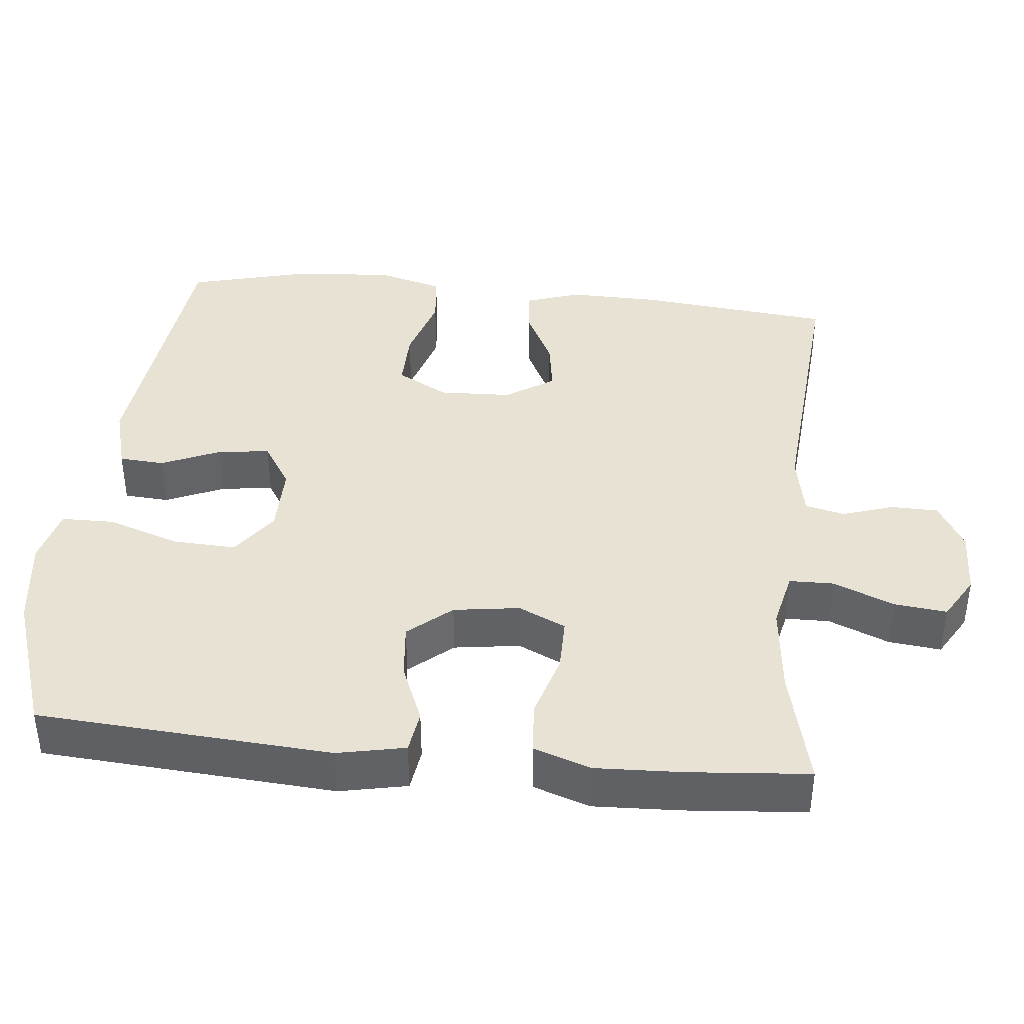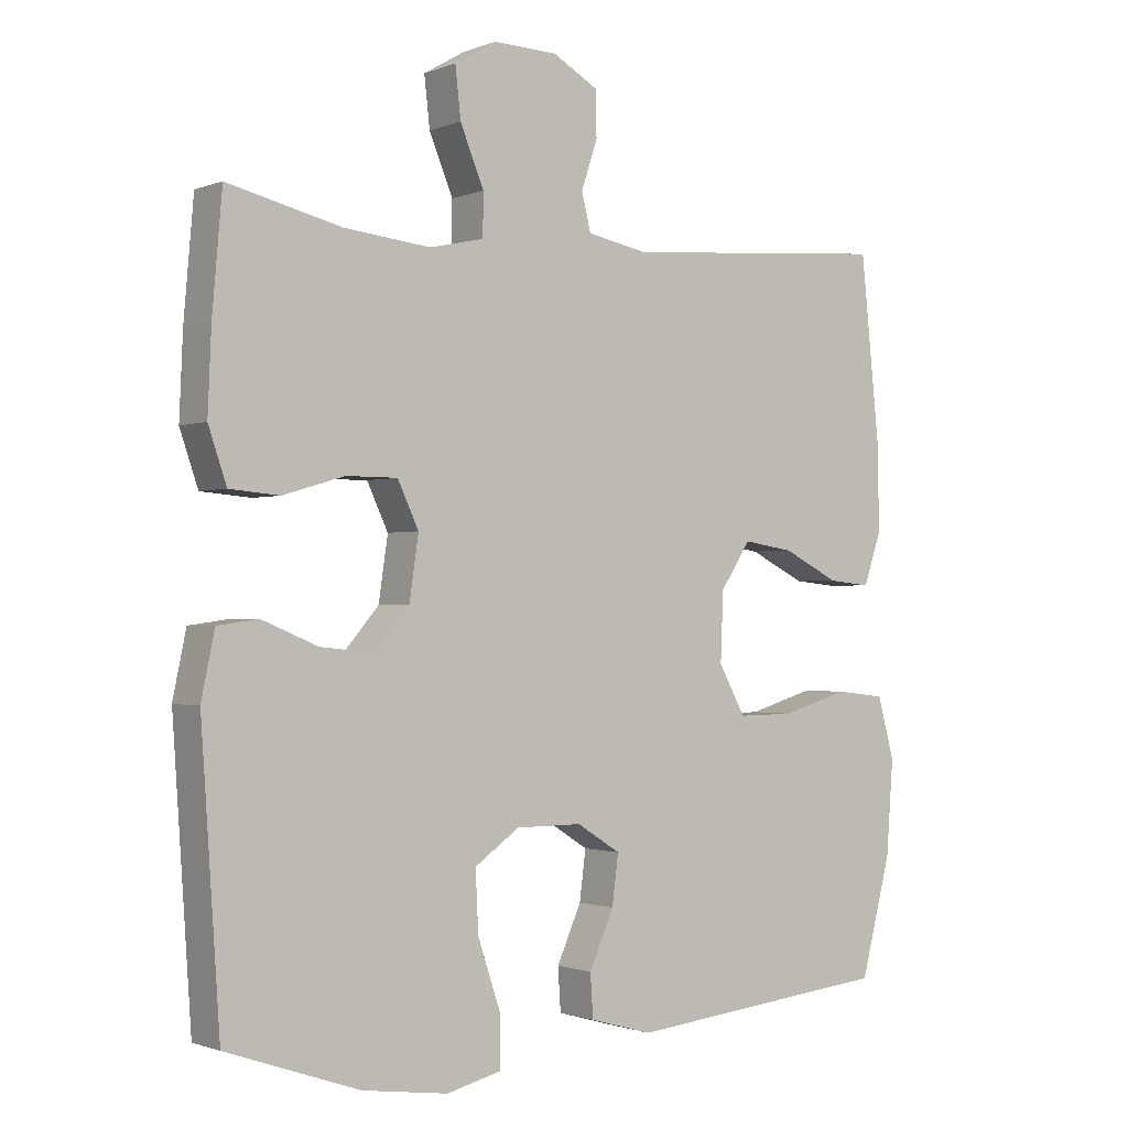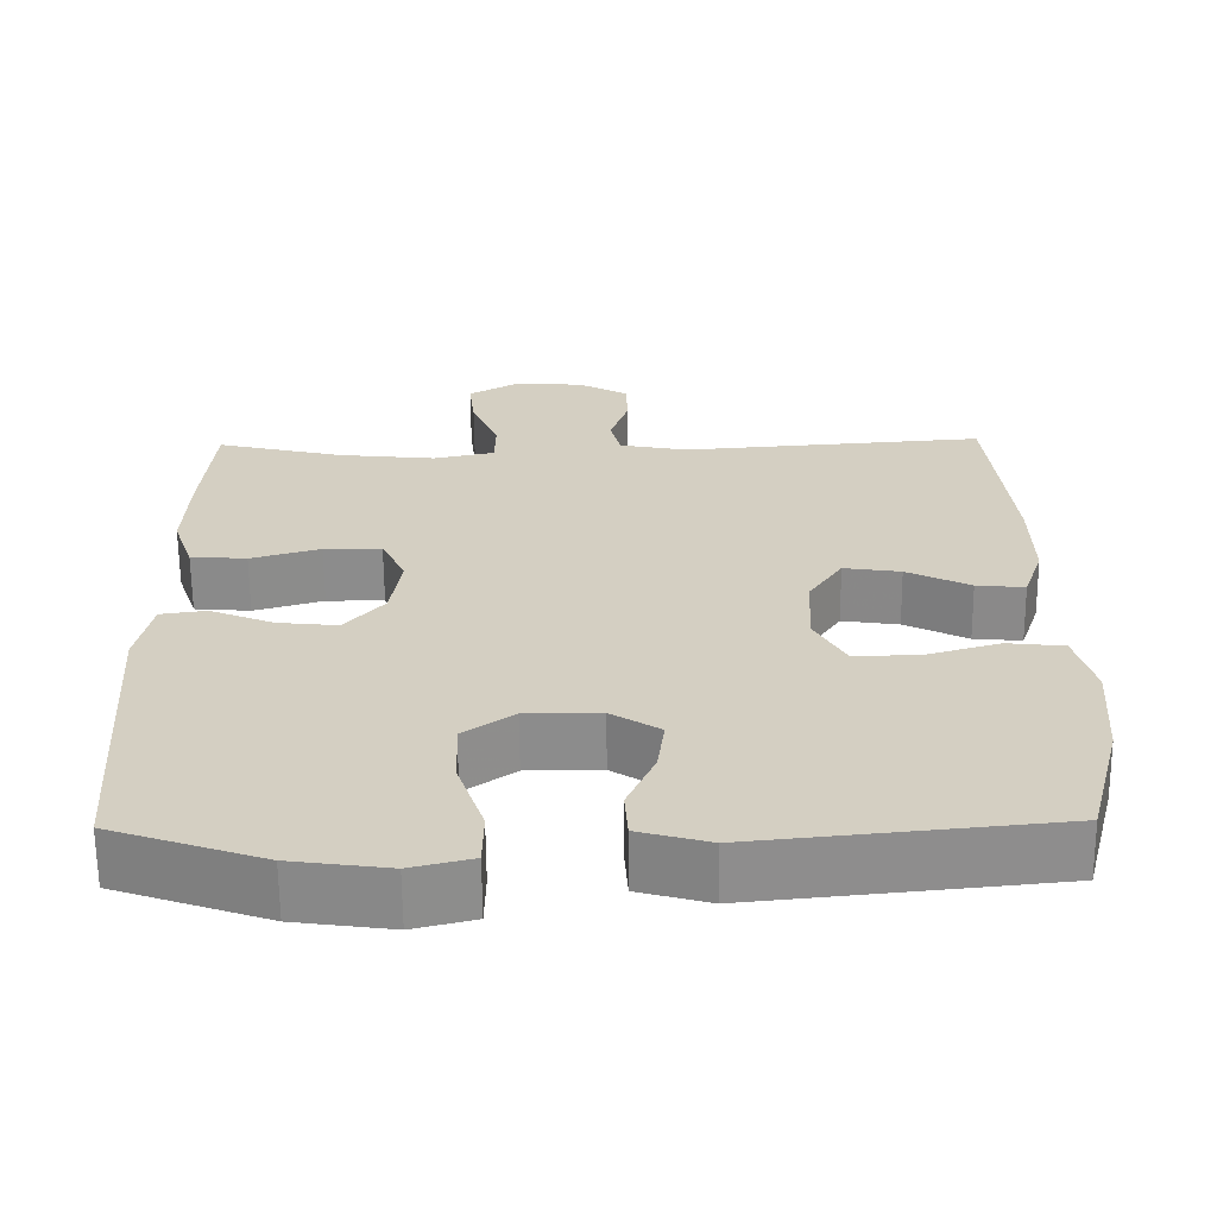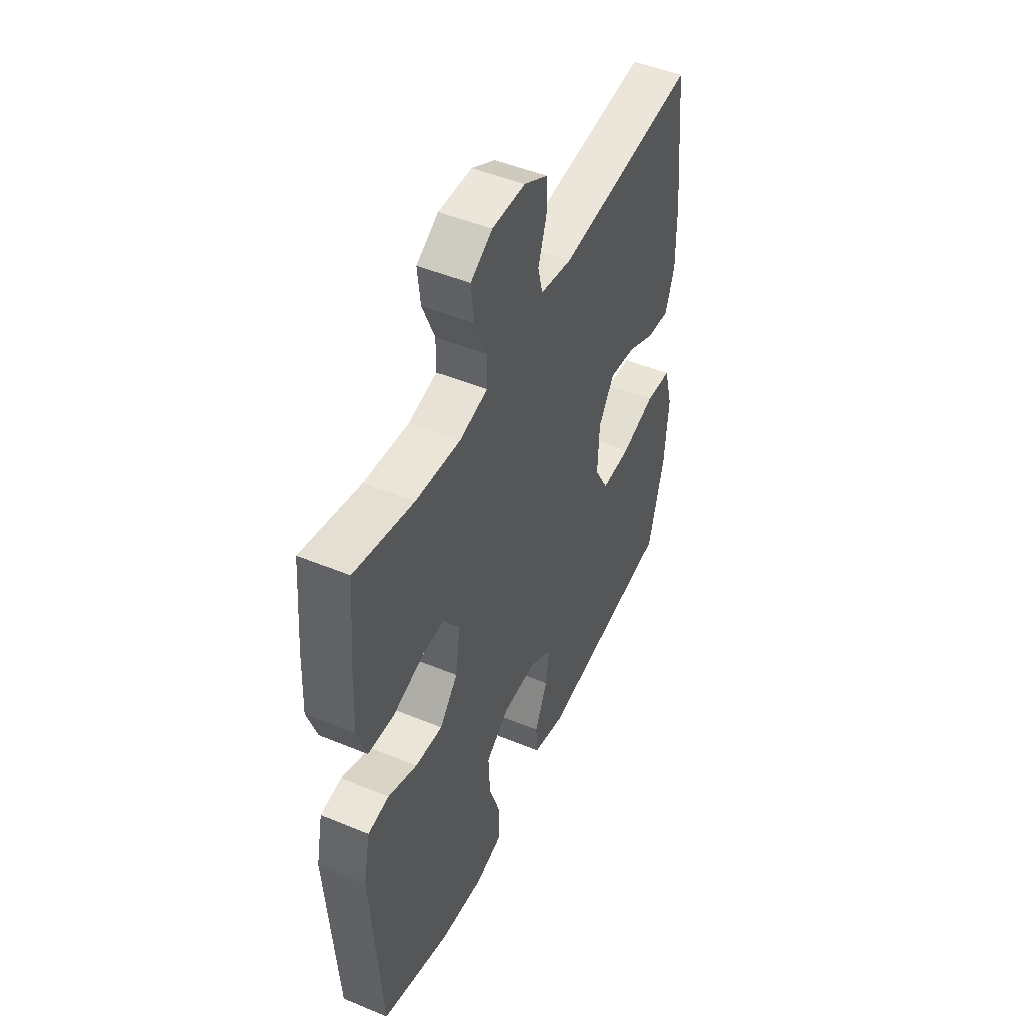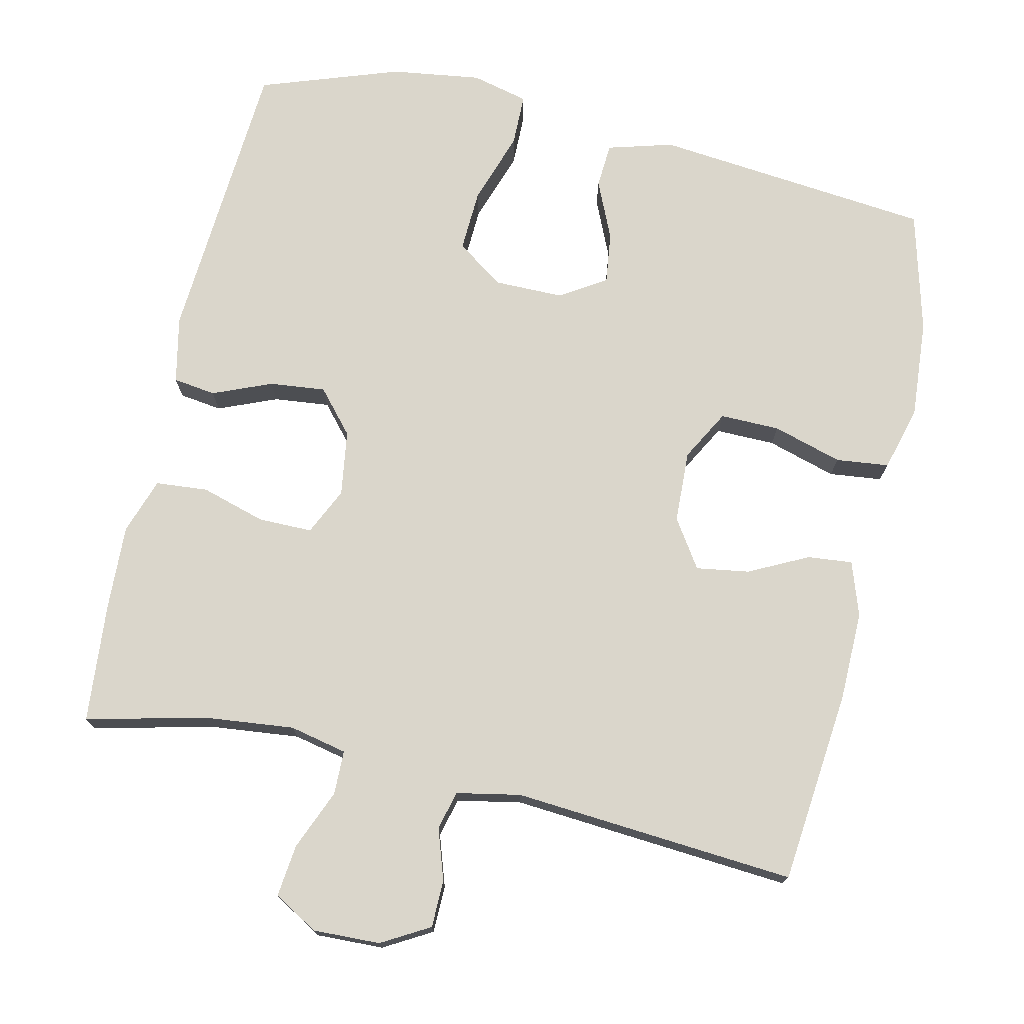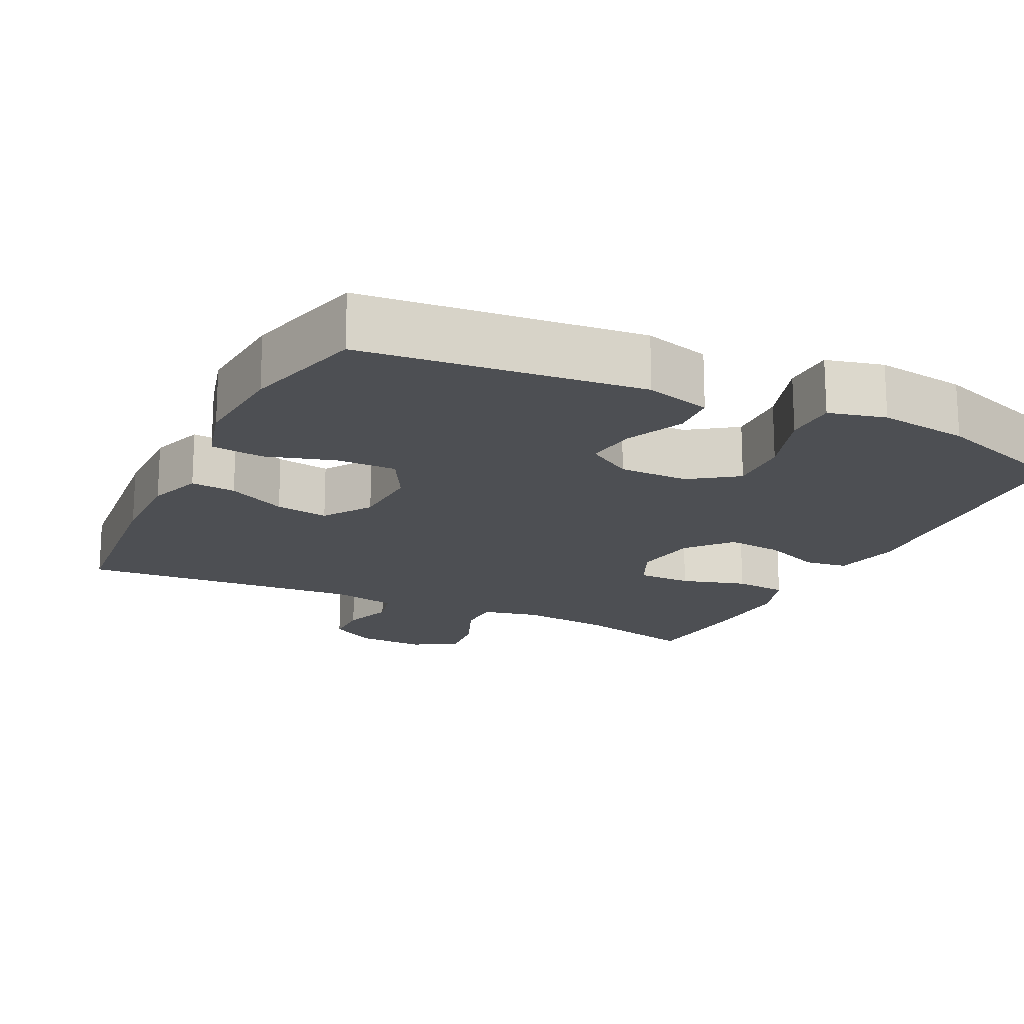
<metadata>
{"format":"obj","ext":"obj","renderer":"f3d","projection":"perspective","resolution":1024,"background":"white","views":[{"elev":39.7,"azim":-84.0,"up":"+Y"},{"elev":-1.2,"azim":-36.1,"up":"+Z"},{"elev":-64.2,"azim":0.5,"up":"+Z"},{"elev":48.5,"azim":-65.3,"up":"+Z"},{"elev":74.1,"azim":12.7,"up":"+Y"},{"elev":-17.7,"azim":154.0,"up":"+Y"}]}
</metadata>
<code>
v 0.5 0.07 -0.5
v 0.122 0.07 -0.539
v 0.033 0.07 -0.514
v 0.029 0.07 -0.453
v 0.064 0.07 -0.374
v 0.073 0.07 -0.304
v 0.011 0.07 -0.265
v -0.083 0.07 -0.265
v -0.147 0.07 -0.31
v -0.143 0.07 -0.395
v -0.11 0.07 -0.493
v -0.111 0.07 -0.564
v -0.188 0.07 -0.583
v -0.31 0.07 -0.566
v -0.5 0.07 -0.5
v -0.527 0.07 -0.104
v -0.508 0.07 -0.013
v -0.45 0.07 -0.005
v -0.37 0.07 -0.038
v -0.294 0.07 -0.046
v -0.244 0.07 0.012
v -0.231 0.07 0.101
v -0.261 0.07 0.165
v -0.334 0.07 0.165
v -0.422 0.07 0.139
v -0.493 0.07 0.145
v -0.519 0.07 0.221
v -0.514 0.07 0.337
v -0.5 0.07 0.5
v -0.338 0.07 0.461
v -0.215 0.07 0.448
v -0.137 0.07 0.465
v -0.136 0.07 0.525
v -0.17 0.07 0.607
v -0.178 0.07 0.678
v -0.118 0.07 0.713
v -0.027 0.07 0.71
v 0.038 0.07 0.673
v 0.039 0.07 0.609
v 0.016 0.07 0.54
v 0.029 0.07 0.487
v 0.116 0.07 0.47
v 0.5 0.07 0.5
v 0.527 0.07 0.237
v 0.529 0.07 0.115
v 0.504 0.07 0.041
v 0.443 0.07 0.047
v 0.363 0.07 0.087
v 0.291 0.07 0.098
v 0.248 0.07 0.033
v 0.244 0.07 -0.065
v 0.282 0.07 -0.134
v 0.363 0.07 -0.133
v 0.457 0.07 -0.105
v 0.529 0.07 -0.113
v 0.553 0.07 -0.201
v 0.543 0.07 -0.335
v 0.5 0 -0.5
v 0.122 0 -0.539
v 0.033 0 -0.514
v 0.029 0 -0.453
v 0.064 0 -0.374
v 0.073 0 -0.304
v 0.011 0 -0.265
v -0.083 0 -0.265
v -0.147 0 -0.31
v -0.143 0 -0.395
v -0.11 0 -0.493
v -0.111 0 -0.564
v -0.188 0 -0.583
v -0.31 0 -0.566
v -0.5 0 -0.5
v -0.527 0 -0.104
v -0.508 0 -0.013
v -0.45 0 -0.005
v -0.37 0 -0.038
v -0.294 0 -0.046
v -0.244 0 0.012
v -0.231 0 0.101
v -0.261 0 0.165
v -0.334 0 0.165
v -0.422 0 0.139
v -0.493 0 0.145
v -0.519 0 0.221
v -0.514 0 0.337
v -0.5 0 0.5
v -0.338 0 0.461
v -0.215 0 0.448
v -0.137 0 0.465
v -0.136 0 0.525
v -0.17 0 0.607
v -0.178 0 0.678
v -0.118 0 0.713
v -0.027 0 0.71
v 0.038 0 0.673
v 0.039 0 0.609
v 0.016 0 0.54
v 0.029 0 0.487
v 0.116 0 0.47
v 0.5 0 0.5
v 0.527 0 0.237
v 0.529 0 0.115
v 0.504 0 0.041
v 0.443 0 0.047
v 0.363 0 0.087
v 0.291 0 0.098
v 0.248 0 0.033
v 0.244 0 -0.065
v 0.282 0 -0.134
v 0.363 0 -0.133
v 0.457 0 -0.105
v 0.529 0 -0.113
v 0.553 0 -0.201
v 0.543 0 -0.335
f 53 54 55 56
f 52 53 56 57
f 45 46 47 48
f 45 48 49
f 42 43 44 45
f 41 42 45 49
f 37 38 39 40
f 37 40 41
f 36 37 41
f 33 34 35 36
f 32 33 36 41
f 31 32 41 49
f 27 28 29 30
f 24 25 26 27
f 23 24 27 30
f 22 23 30 31
f 16 17 18 19
f 16 19 20
f 15 16 20
f 14 15 20 21
f 10 11 12 13
f 9 10 13 14
f 2 3 4 5
f 2 5 6
f 52 57 1 2
f 51 52 2 6
f 50 51 6 7
f 22 31 49 50
f 22 50 7 8
f 9 14 21 22
f 8 9 22
f 113 112 111 110
f 114 113 110 109
f 105 104 103 102
f 106 105 102
f 102 101 100 99
f 106 102 99 98
f 97 96 95 94
f 98 97 94
f 98 94 93
f 93 92 91 90
f 98 93 90 89
f 106 98 89 88
f 87 86 85 84
f 84 83 82 81
f 87 84 81 80
f 88 87 80 79
f 76 75 74 73
f 77 76 73
f 77 73 72
f 78 77 72 71
f 70 69 68 67
f 71 70 67 66
f 62 61 60 59
f 63 62 59
f 59 58 114 109
f 63 59 109 108
f 64 63 108 107
f 107 106 88 79
f 65 64 107 79
f 79 78 71 66
f 79 66 65
f 1 58 59 2
f 2 59 60 3
f 3 60 61 4
f 4 61 62 5
f 5 62 63 6
f 6 63 64 7
f 7 64 65 8
f 8 65 66 9
f 9 66 67 10
f 10 67 68 11
f 11 68 69 12
f 12 69 70 13
f 13 70 71 14
f 14 71 72 15
f 15 72 73 16
f 16 73 74 17
f 17 74 75 18
f 18 75 76 19
f 19 76 77 20
f 20 77 78 21
f 21 78 79 22
f 22 79 80 23
f 23 80 81 24
f 24 81 82 25
f 25 82 83 26
f 26 83 84 27
f 27 84 85 28
f 28 85 86 29
f 29 86 87 30
f 30 87 88 31
f 31 88 89 32
f 32 89 90 33
f 33 90 91 34
f 34 91 92 35
f 35 92 93 36
f 36 93 94 37
f 37 94 95 38
f 38 95 96 39
f 39 96 97 40
f 40 97 98 41
f 41 98 99 42
f 42 99 100 43
f 43 100 101 44
f 44 101 102 45
f 45 102 103 46
f 46 103 104 47
f 47 104 105 48
f 48 105 106 49
f 49 106 107 50
f 50 107 108 51
f 51 108 109 52
f 52 109 110 53
f 53 110 111 54
f 54 111 112 55
f 55 112 113 56
f 56 113 114 57
f 57 114 58 1

</code>
